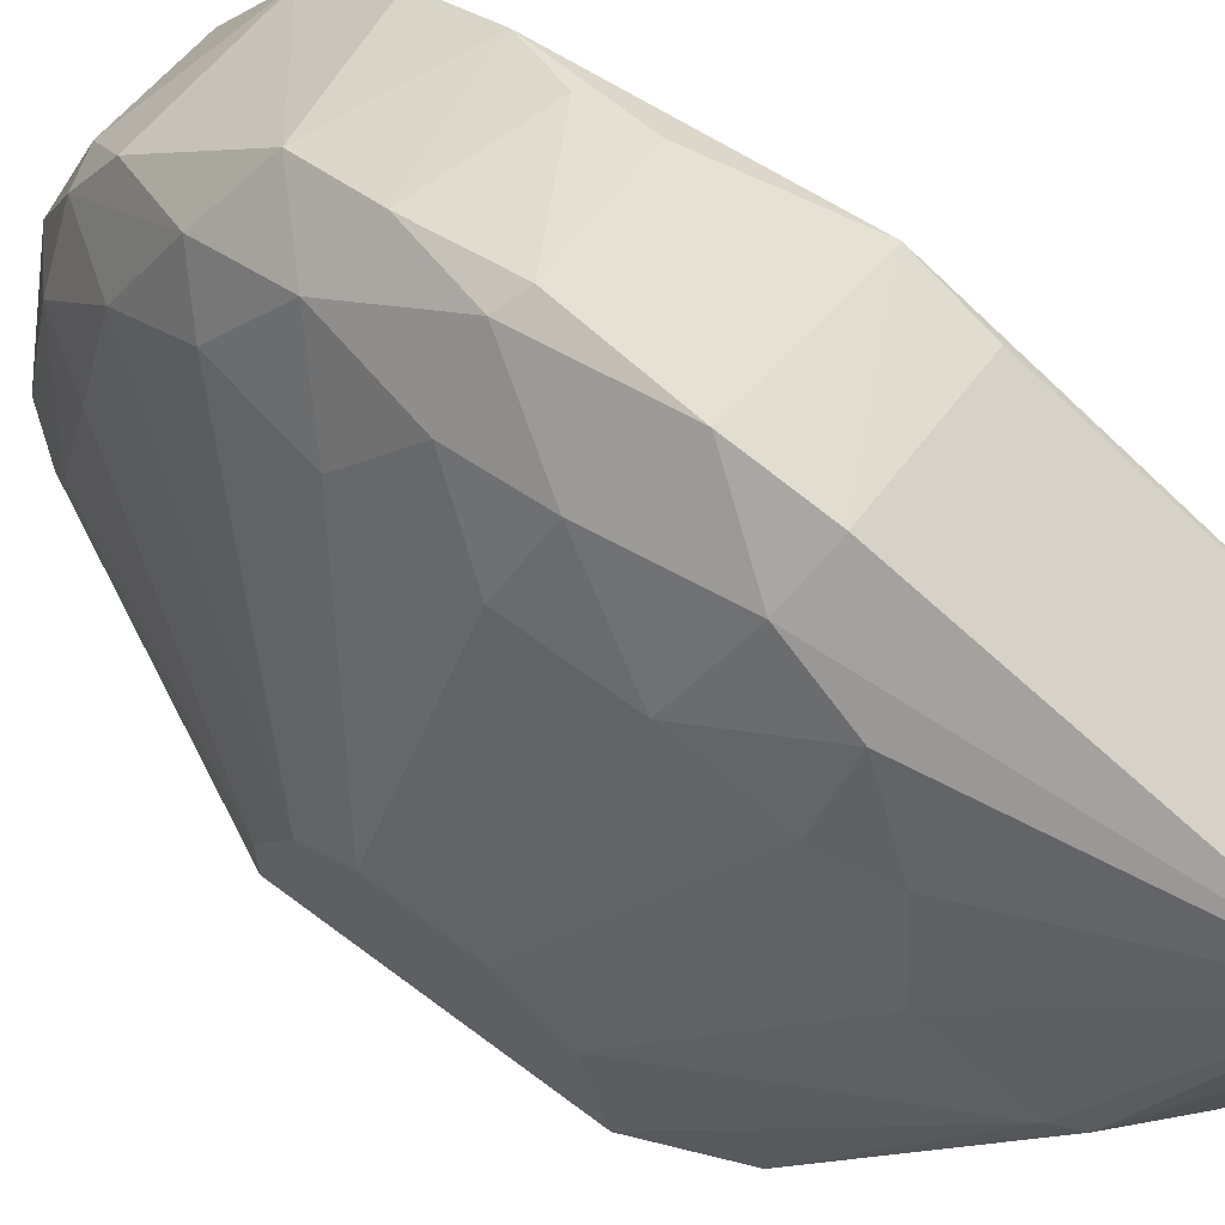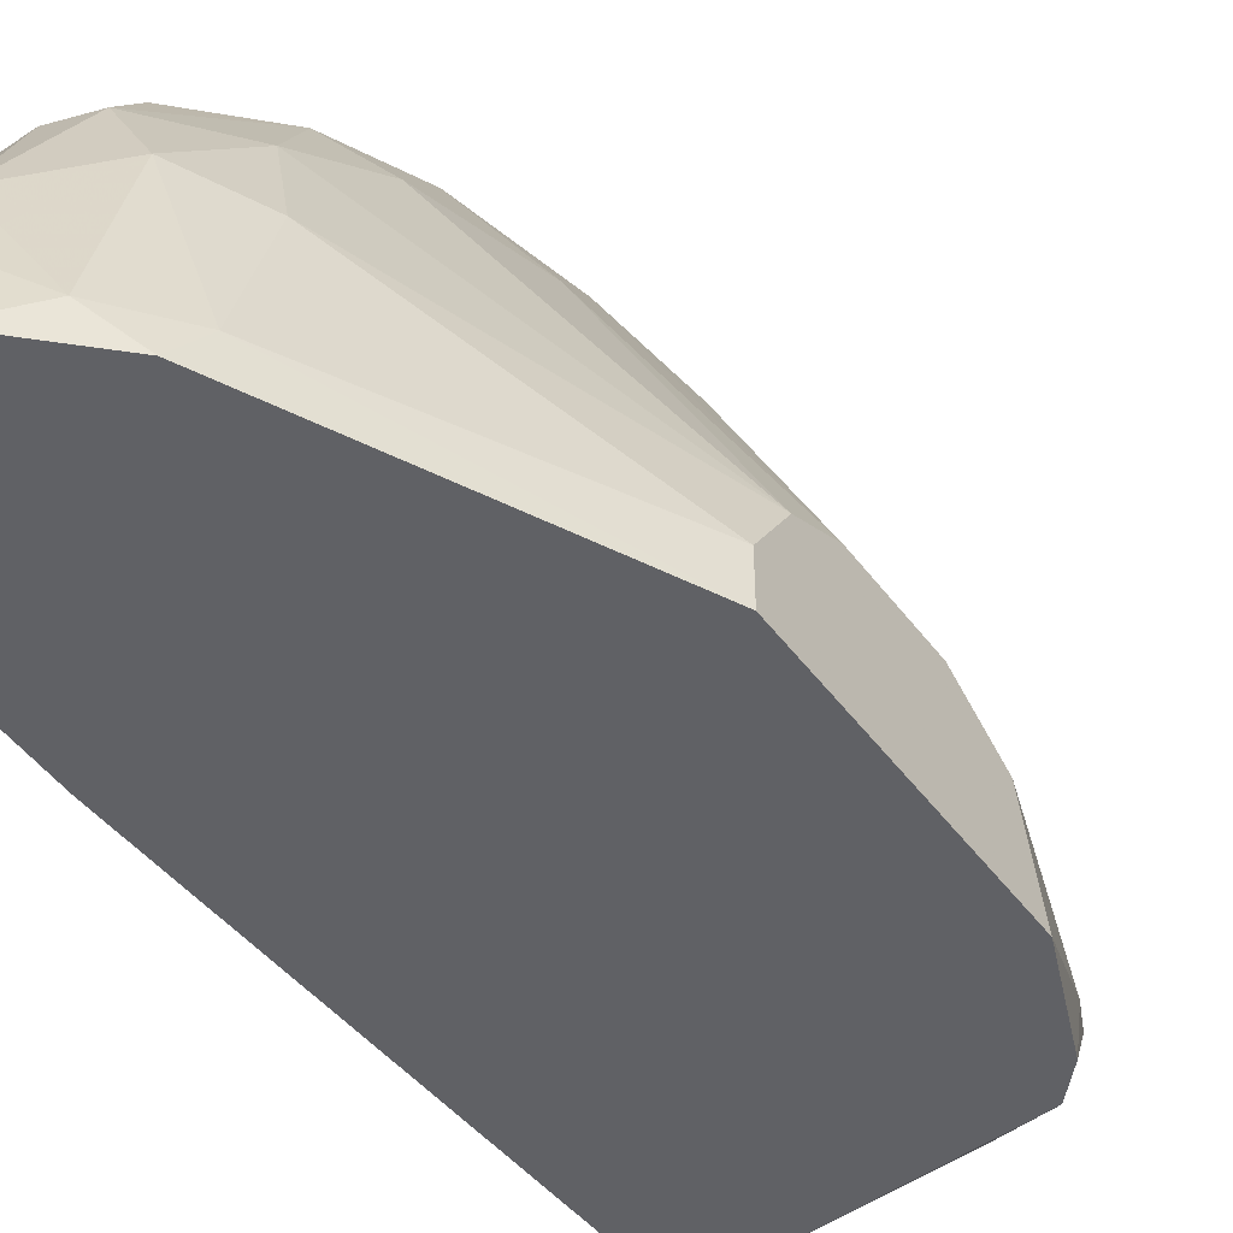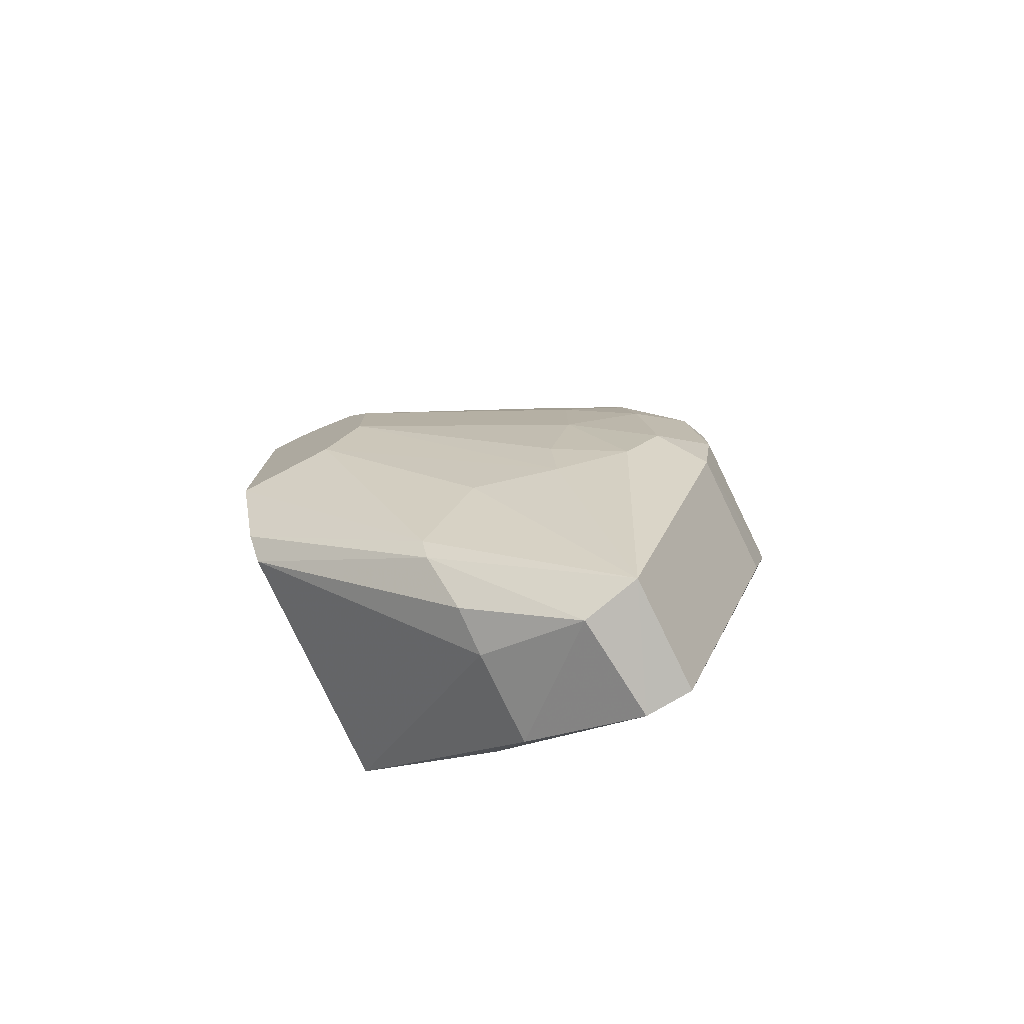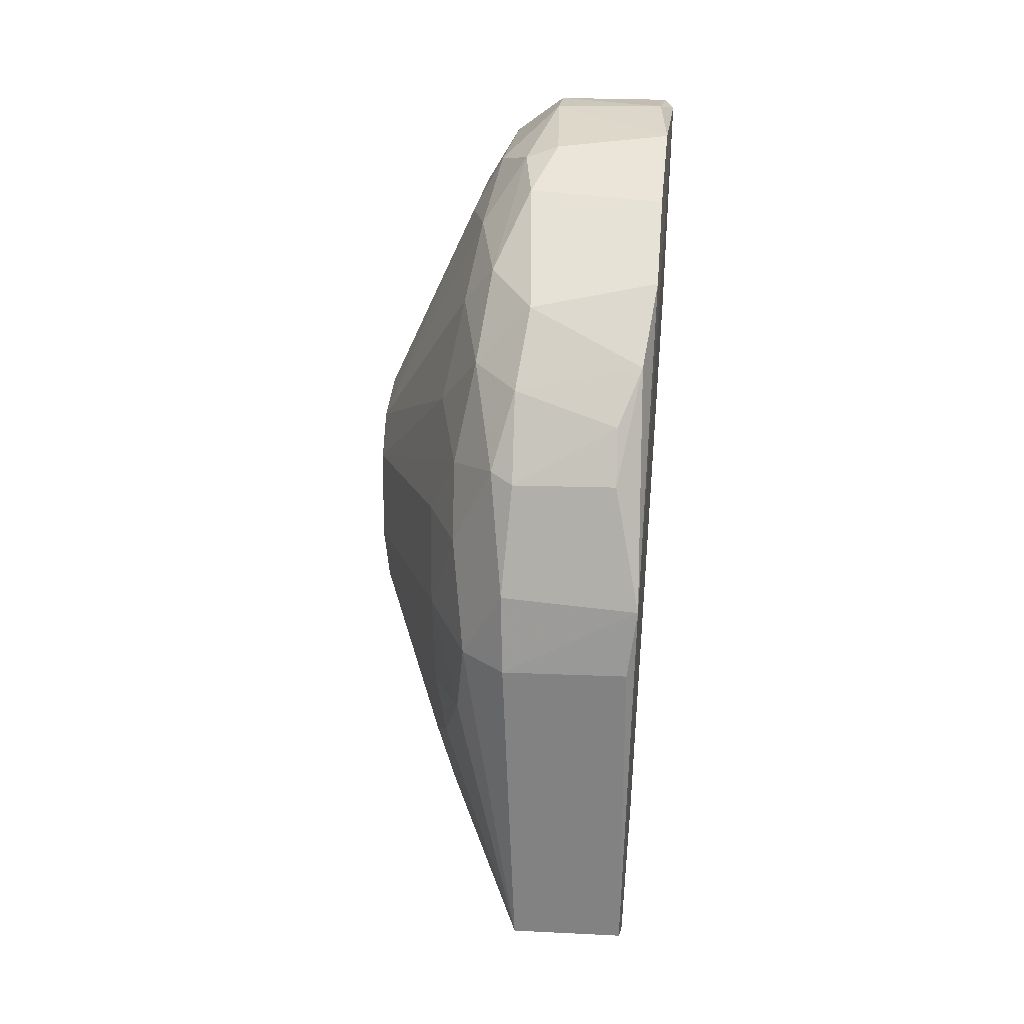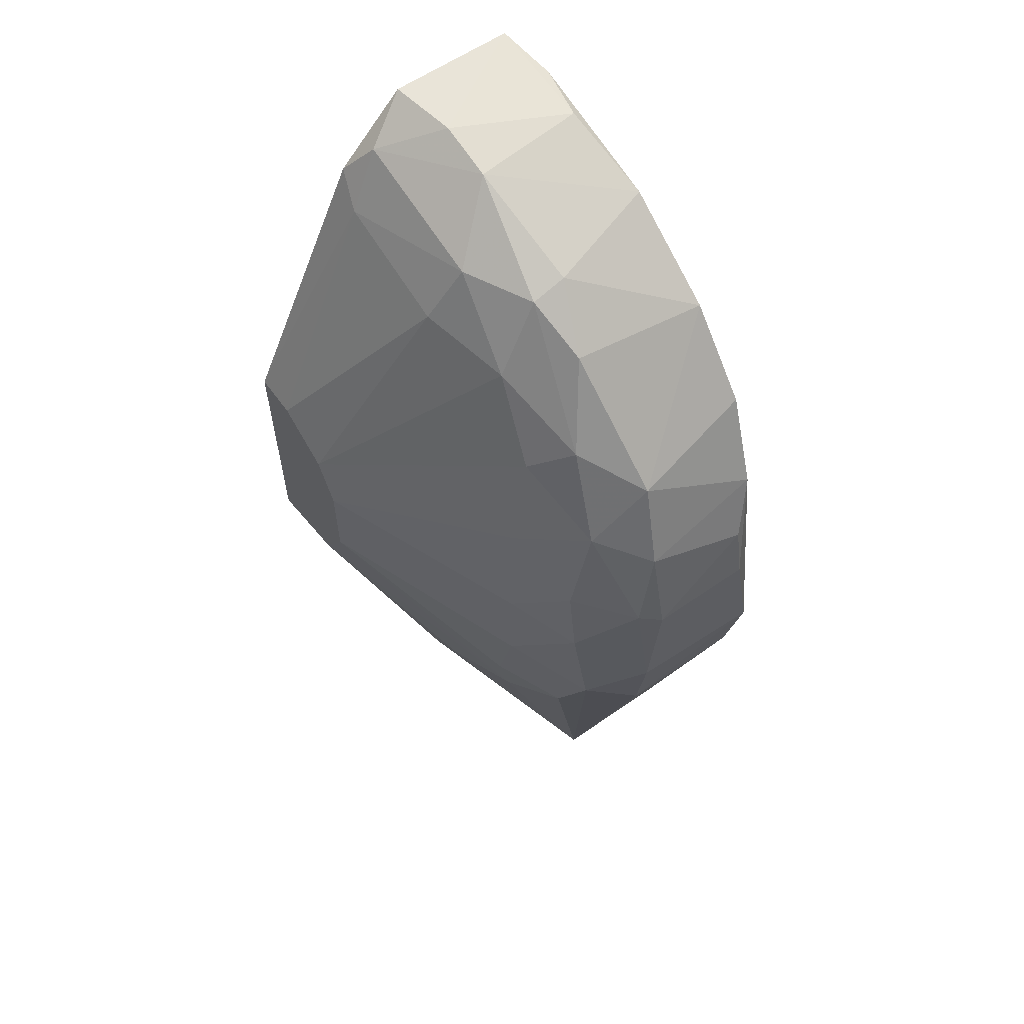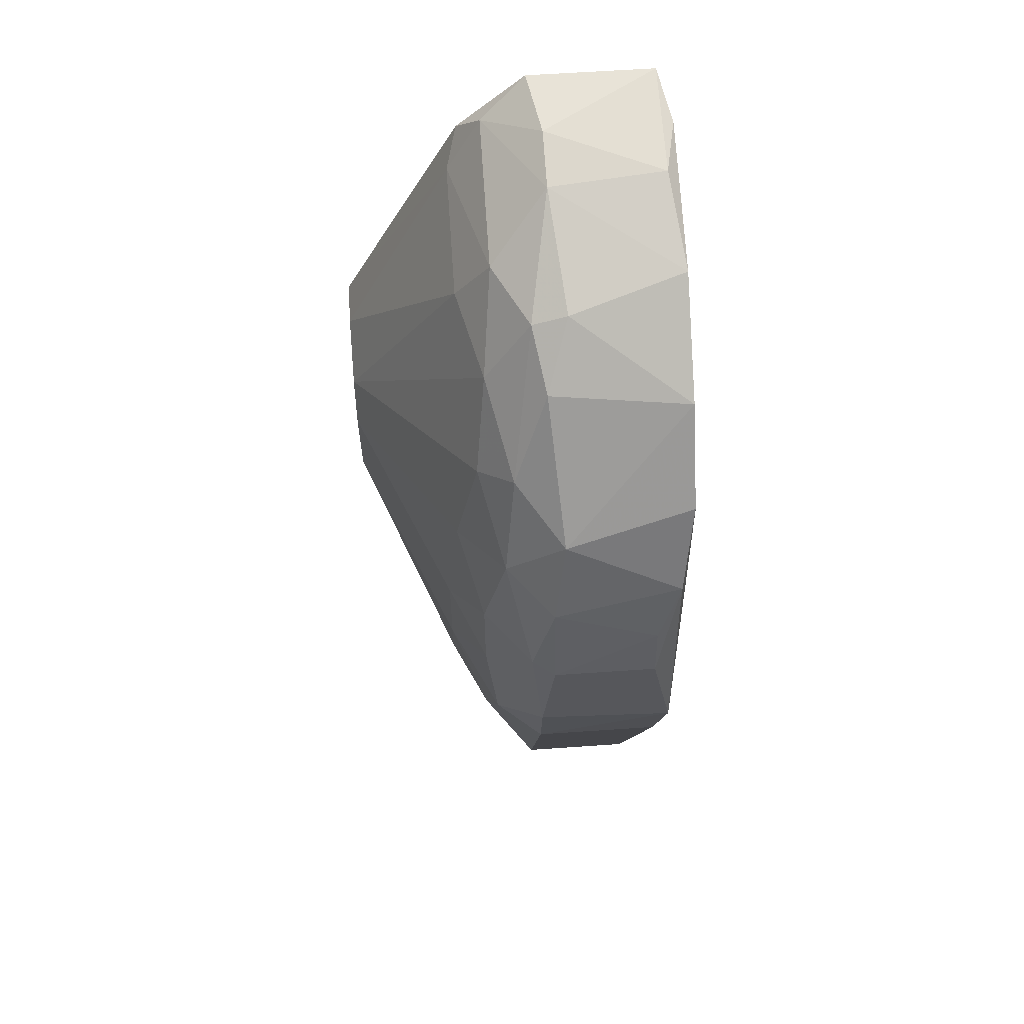
<metadata>
{"format":"obj","ext":"obj","renderer":"f3d","projection":"perspective","resolution":1024,"background":"white","views":[{"elev":64.2,"azim":-52.6,"up":"+Z"},{"elev":-49.5,"azim":-144.5,"up":"+Z"},{"elev":-78.1,"azim":-64.1,"up":"+Y"},{"elev":10.3,"azim":7.1,"up":"+Y"},{"elev":59.8,"azim":-35.5,"up":"+Y"},{"elev":62.0,"azim":-4.0,"up":"+Y"}]}
</metadata>
<code>
v 0.01723 0.03797 0.004338
v 0.01723 0.03475 0.01831
v 0.01723 0.02078 0.03442
v 0.01723 0.01971 0.03012
v 0.01723 0.0283 0.02797
v -0.01394 -0.01575 -0.001039
v -0.01394 -0.008225 0.01078
v -0.01394 -0.0136 0.007561
v -0.01394 0.00036 0.01078
v -0.01394 0.007884 -0.001039
v -0.01394 0.007884 0.003261
v -0.01394 0.004661 0.008634
v 0.014 -0.0265 -0.001039
v 0.014 -0.04585 0.0312
v 0.014 0.007884 0.04087
v 0.014 -0.04692 0.0269
v 0.014 0.002506 0.04195
v 0.014 -0.03831 0.01294
v -0.004262 -0.02543 0.02797
v -0.004262 0.008953 0.02905
v -0.004262 -0.03724 0.01508
v 0.002179 0.003584 0.04087
v -0.002114 0.003584 0.03549
v -0.002114 -0.003932 0.03657
v -0.002114 0.01863 0.02797
v -0.002114 0.0326 -0.001039
v -0.002114 -0.02112 0.03442
v 0.00648 0.03367 0.02152
v 3.4e-05 0.01325 0.03549
v 3.4e-05 0.0326 0.01508
v 3.4e-05 -0.04154 0.01616
v 3.4e-05 0.03583 0.001111
v 0.01615 0.03797 0.009712
v 0.01615 -0.009302 0.04195
v 0.01615 0.03906 -0.001039
v 0.01615 0.01649 -0.001039
v 0.01615 0.01326 0.03872
v 0.00433 0.01111 0.03979
v 0.00433 0.03906 -0.001039
v 0.00433 0.02938 0.0269
v 0.00433 -0.04692 0.02582
v 0.00433 -0.04262 0.01616
v 0.00433 0.002506 0.04195
v -0.005339 -0.01145 0.03012
v -0.005339 -0.001786 0.03012
v -0.005339 -0.02005 0.02797
v -0.005339 -0.03509 0.01508
v 0.01293 -0.04262 0.01616
v -0.01071 -0.02327 -0.001039
v -0.003188 0.03045 0.002188
v -0.003188 0.02723 0.01401
v -0.008564 -0.02543 -0.001039
v 0.003253 -0.01575 0.04087
v 0.003253 -0.008225 0.04195
v 0.003253 -0.04585 0.0312
v 0.003253 0.0326 0.02152
v -0.00104 0.02616 0.0226
v -0.00104 -0.01468 0.03764
v 0.001108 0.02185 0.0312
v 0.01508 -0.01575 0.04087
v -0.006413 -0.02757 0.02045
v 0.005404 0.01863 0.03657
v 0.005404 0.03798 0.01078
v 0.005404 0.03906 0.005411
f 45 44 24
f 35 13 49
f 35 49 10
f 10 8 12
f 34 17 54
f 55 16 14
f 16 34 14
f 35 10 39
f 58 55 53
f 54 58 53
f 34 54 53
f 55 14 53
f 1 5 3
f 5 62 3
f 5 1 2
f 49 13 52
f 13 42 52
f 21 49 52
f 12 8 7
f 42 13 48
f 8 10 6
f 10 49 6
f 13 35 36
f 35 1 36
f 16 55 41
f 55 21 41
f 48 16 41
f 42 48 41
f 62 5 40
f 34 16 4
f 3 34 4
f 1 3 4
f 36 1 4
f 14 34 60
f 34 53 60
f 53 14 60
f 22 29 23
f 63 32 30
f 56 63 30
f 32 39 26
f 39 10 26
f 63 56 28
f 5 2 28
f 2 63 28
f 40 5 28
f 56 40 28
f 10 12 11
f 12 51 11
f 52 42 31
f 21 52 31
f 41 21 31
f 42 41 31
f 29 62 59
f 25 29 59
f 62 40 59
f 40 56 59
f 45 7 44
f 7 46 44
f 1 35 33
f 2 1 33
f 63 2 33
f 55 58 27
f 58 44 27
f 44 46 27
f 51 12 57
f 12 25 57
f 30 51 57
f 56 30 57
f 25 59 57
f 59 56 57
f 17 15 43
f 54 17 43
f 22 54 43
f 15 17 37
f 17 34 37
f 34 3 37
f 3 62 37
f 29 25 20
f 25 12 20
f 23 29 20
f 23 20 9
f 12 7 9
f 7 45 9
f 45 23 9
f 20 12 9
f 62 29 38
f 29 22 38
f 43 15 38
f 22 43 38
f 15 37 38
f 37 62 38
f 21 55 47
f 49 21 47
f 8 6 47
f 6 49 47
f 61 8 47
f 55 61 47
f 7 8 19
f 46 7 19
f 8 61 19
f 61 55 19
f 55 27 19
f 27 46 19
f 48 13 18
f 16 48 18
f 13 36 18
f 4 16 18
f 36 4 18
f 30 32 50
f 51 30 50
f 26 10 50
f 32 26 50
f 10 11 50
f 11 51 50
f 32 63 64
f 39 32 64
f 35 39 64
f 33 35 64
f 63 33 64
f 58 54 24
f 54 22 24
f 23 45 24
f 22 23 24
f 44 58 24

</code>
